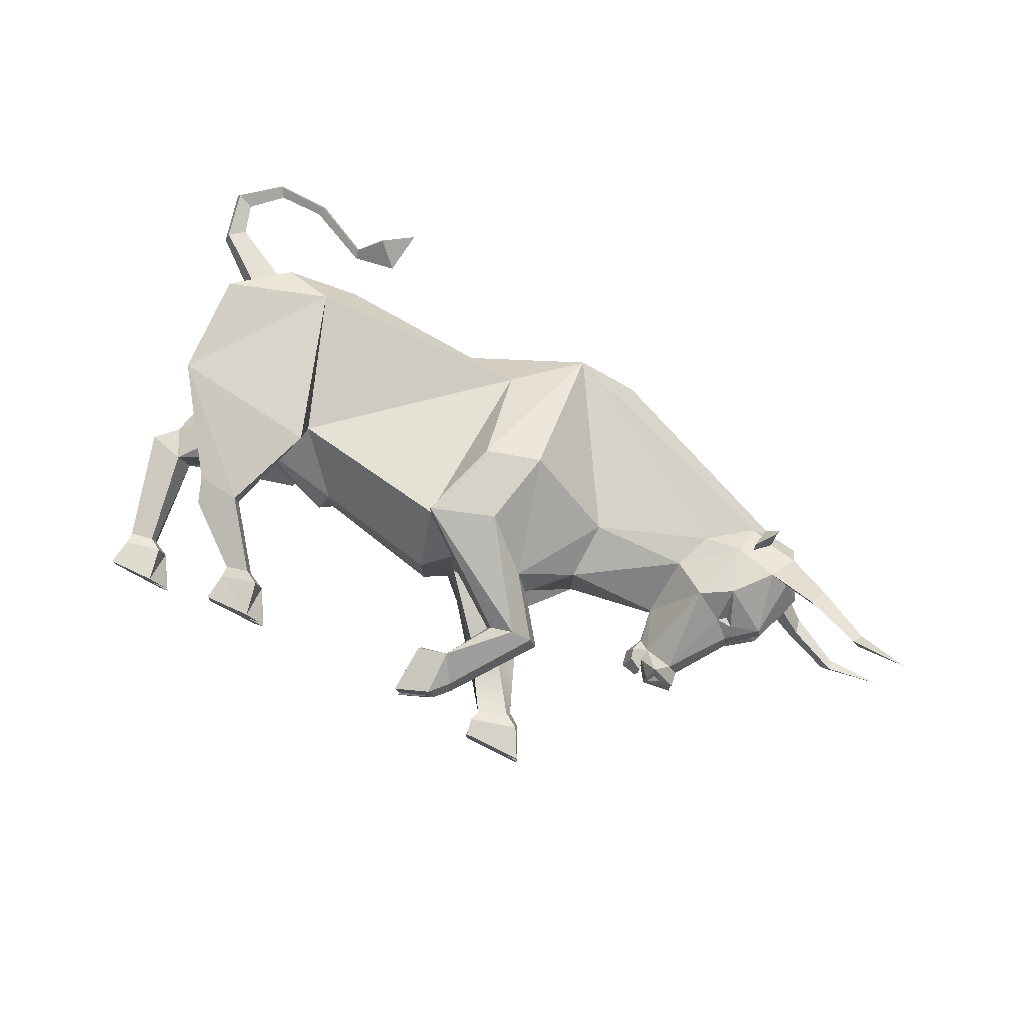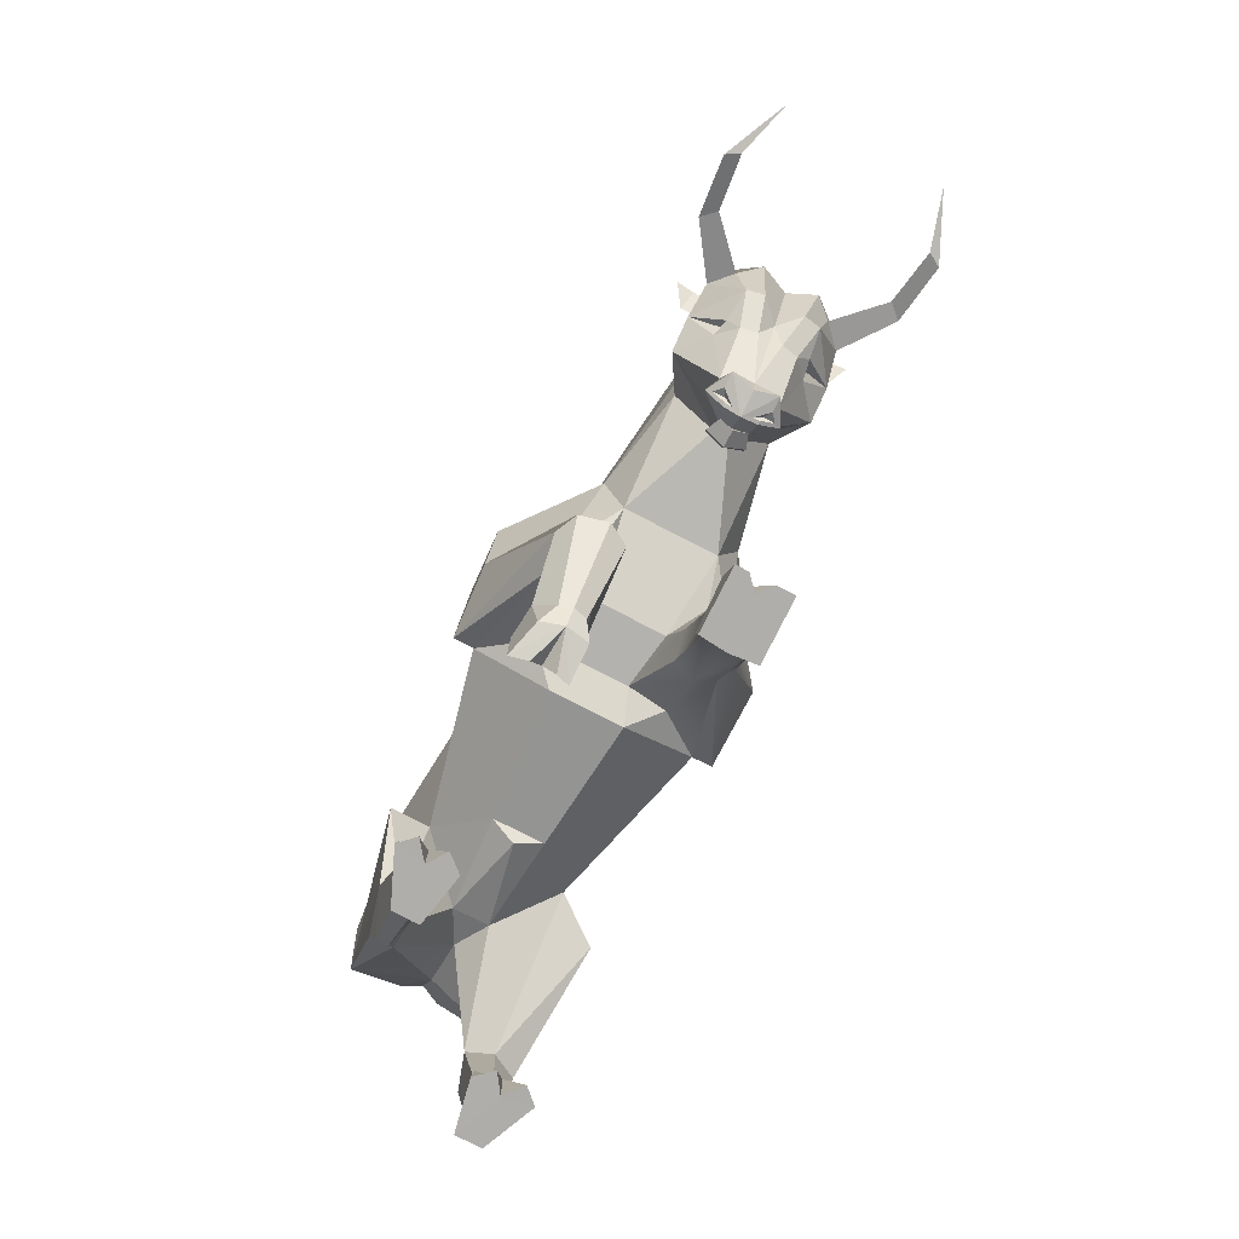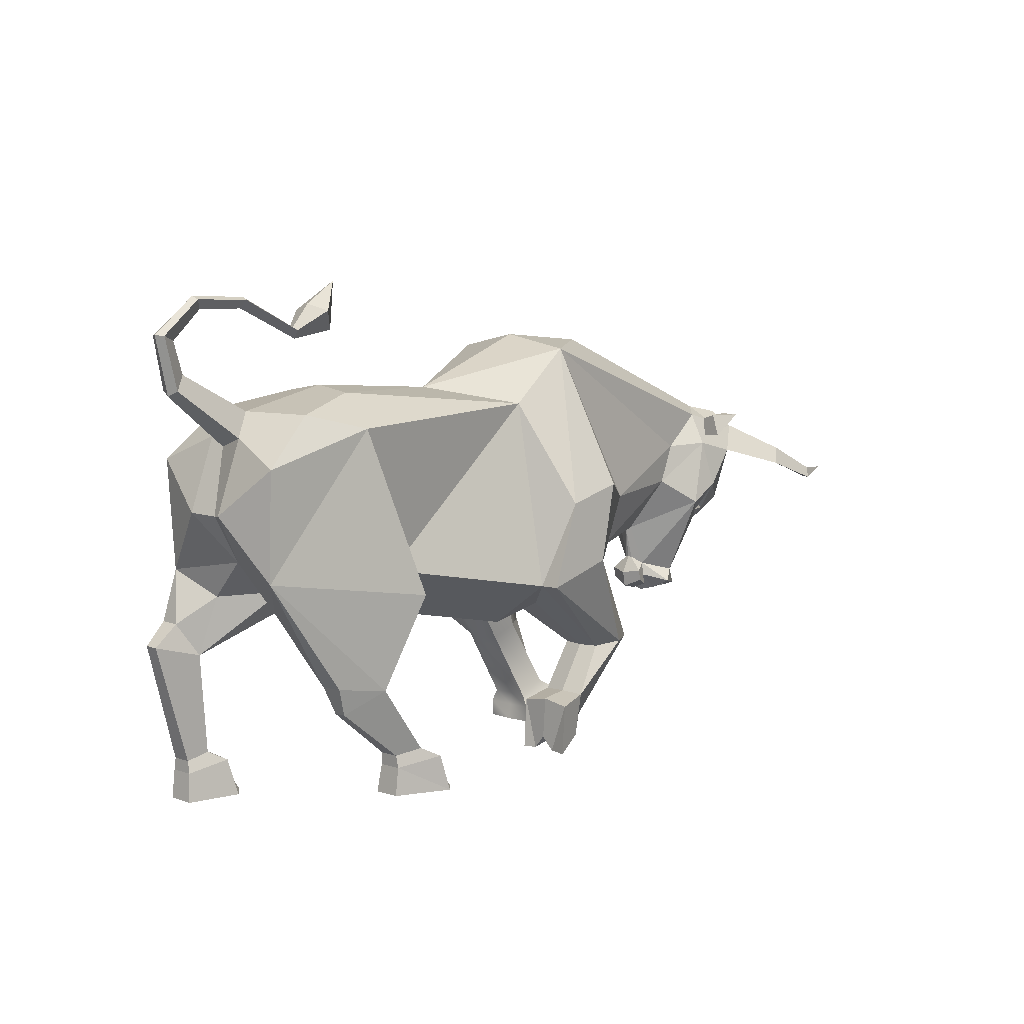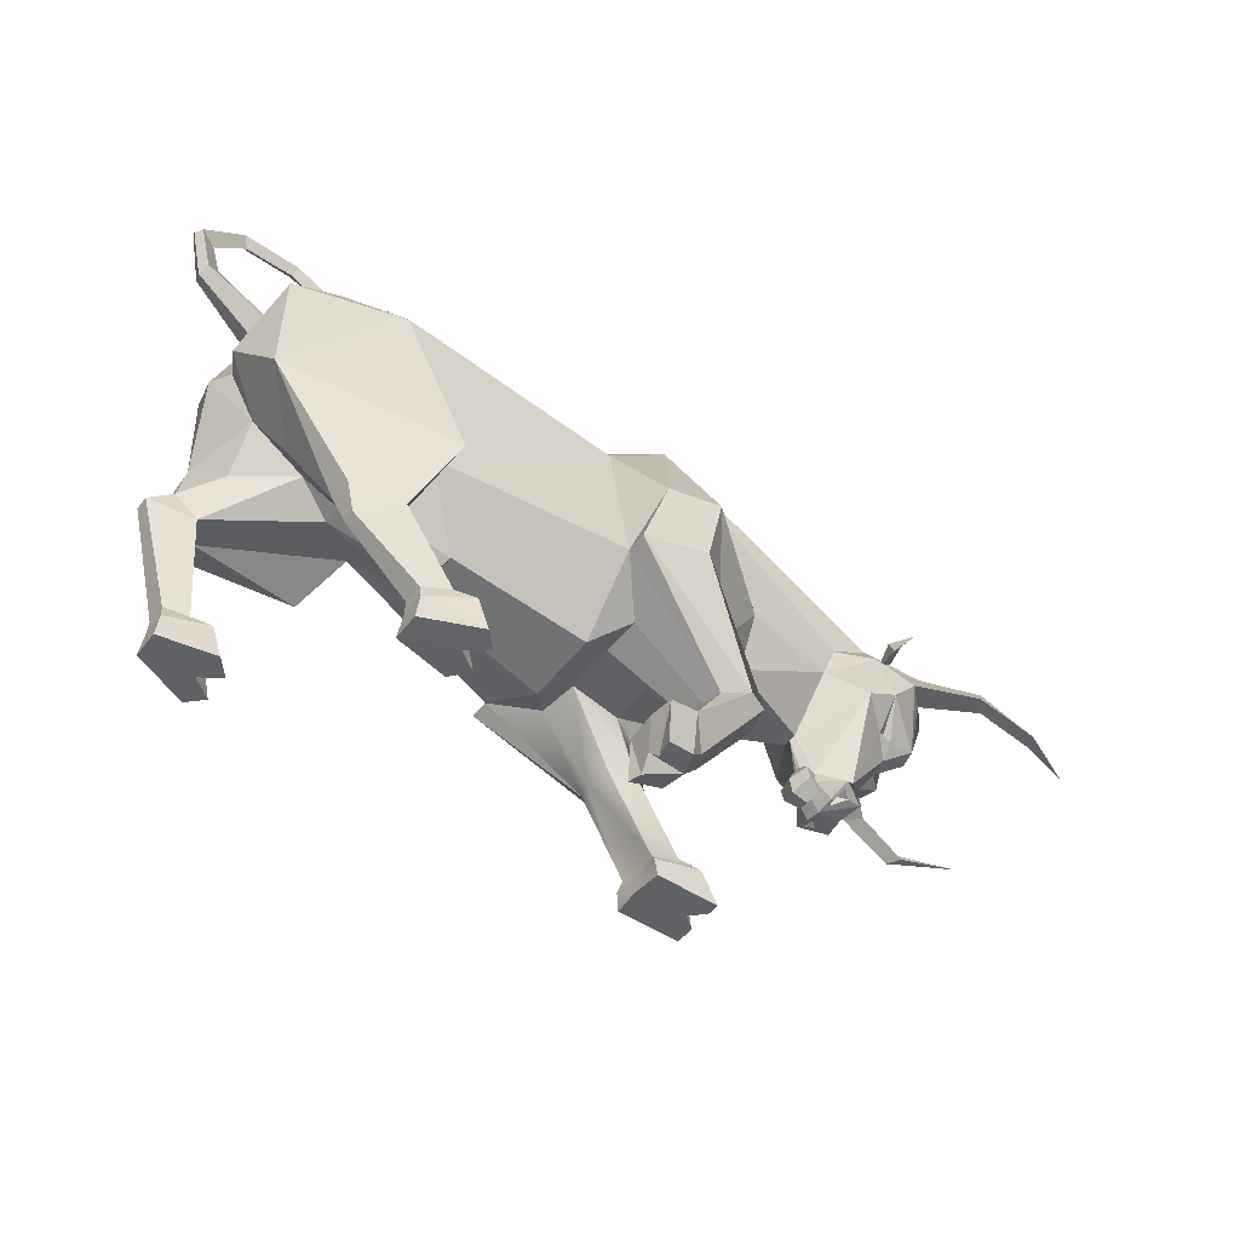
<metadata>
{"format":"obj","ext":"obj","renderer":"f3d","projection":"perspective","resolution":1024,"background":"white","views":[{"elev":77.6,"azim":26.2,"up":"+Z"},{"elev":-77.8,"azim":62.8,"up":"+Y"},{"elev":7.4,"azim":-46.9,"up":"+Y"},{"elev":-50.1,"azim":-36.4,"up":"+Y"}]}
</metadata>
<code>
v  -3.127e+04 547 -4977
v  -3.118e+04 805.2 -4912
v  -3.124e+04 1112 -5099
v  -3.194e+04 1080 -5037
v  -3.179e+04 645.5 -5099
v  -3.101e+04 853.4 -4904
v  -3.105e+04 1278 -5099
v  -3.074e+04 774.7 -5099
v  -3.045e+04 794.8 -5160
v  -3.04e+04 914.7 -5159
v  -3.026e+04 1016 -5172
v  -3.02e+04 1039 -5233
v  -3.086e+04 1298 -5213
v  -3.189e+04 1175 -5188
v  -3.106e+04 613.6 -4904
v  -3.092e+04 500.6 -5052
v  -3.087e+04 470.1 -5138
v  -3.075e+04 599.3 -5164
v  -3.126e+04 548.4 -4916
v  -3.177e+04 583.4 -4976
v  -3.227e+04 660.2 -5087
v  -3.189e+04 306.4 -5030
v  -3.228e+04 984.1 -5071
v  -3.164e+04 483.3 -5227
v  -3.124e+04 402.7 -5195
v  -3.204e+04 326.9 -5068
v  -3.201e+04 245.1 -5082
v  -3.181e+04 90.66 -5069
v  -3.174e+04 105 -5041
v  -3.181e+04 53.6 -5063
v  -3.169e+04 77.57 -5008
v  -3.182e+04 -30.49 -5063
v  -3.166e+04 -30.38 -4995
v  -3.161e+04 -31.6 -5041
v  -3.167e+04 78.6 -5086
v  -3.188e+04 308.4 -5086
v  -3.173e+04 107 -5087
v  -3.167e+04 -31.6 -5085
v  -3.194e+04 283.4 -5145
v  -3.194e+04 542.2 -5250
v  -3.174e+04 105.2 -5129
v  -3.169e+04 77.66 -5159
v  -3.161e+04 -31.6 -5125
v  -3.166e+04 -31.6 -5176
v  -3.182e+04 -31.7 -5144
v  -3.181e+04 53.58 -5135
v  -3.203e+04 324.8 -5138
v  -3.205e+04 589.9 -5305
v  -3.181e+04 90.67 -5129
v  -3.201e+04 243.8 -5118
v  -3.212e+04 1126 -5108
v  -3.229e+04 836.4 -5305
v  -3.232e+04 844.9 -5247
v  -3.224e+04 1060 -5247
v  -3.226e+04 1034 -5305
v  -3.189e+04 1193 -5305
v  -3.217e+04 1129 -5305
v  -3.146e+04 1166 -5305
v  -3.214e+04 542.2 -5230
v  -3.221e+04 694.8 -5305
v  -3.127e+04 547 -5633
v  -3.179e+04 645.5 -5511
v  -3.124e+04 1112 -5511
v  -3.194e+04 1080 -5572
v  -3.114e+04 805.2 -5698
v  -3.105e+04 1278 -5511
v  -3.104e+04 853.4 -5706
v  -3.074e+04 774.7 -5511
v  -3.04e+04 914.7 -5449
v  -3.045e+04 794.8 -5449
v  -3.026e+04 1016 -5437
v  -3.086e+04 1298 -5397
v  -3.02e+04 1039 -5376
v  -3.189e+04 1175 -5421
v  -3.092e+04 500.6 -5558
v  -3.075e+04 599.3 -5446
v  -3.126e+04 548.4 -5693
v  -3.104e+04 613.6 -5706
v  -3.186e+04 525.5 -5633
v  -3.227e+04 660.2 -5515
v  -3.226e+04 416 -5599
v  -3.228e+04 984.1 -5539
v  -3.124e+04 402.7 -5415
v  -3.164e+04 483.3 -5383
v  -3.23e+04 506.4 -5537
v  -3.237e+04 443 -5530
v  -3.22e+04 102.4 -5569
v  -3.227e+04 87.99 -5541
v  -3.215e+04 74.9 -5602
v  -3.227e+04 50.93 -5547
v  -3.212e+04 -33.05 -5614
v  -3.228e+04 -33.16 -5547
v  -3.213e+04 75.94 -5524
v  -3.208e+04 -34.26 -5569
v  -3.221e+04 409.7 -5523
v  -3.219e+04 104.3 -5523
v  -3.213e+04 -34.26 -5524
v  -3.194e+04 542.2 -5360
v  -3.225e+04 408.2 -5446
v  -3.22e+04 102.5 -5481
v  -3.215e+04 74.99 -5450
v  -3.212e+04 -34.26 -5434
v  -3.208e+04 -34.26 -5485
v  -3.227e+04 50.91 -5475
v  -3.228e+04 -34.37 -5465
v  -3.227e+04 88 -5481
v  -3.23e+04 504.2 -5480
v  -3.237e+04 441.8 -5487
v  -3.212e+04 1126 -5502
v  -3.224e+04 1059 -5366
v  -3.232e+04 844.7 -5366
v  -3.22e+04 581.8 -5411
v  -3.244e+04 1184 -5308
v  -3.243e+04 1200 -5342
v  -3.239e+04 1243 -5307
v  -3.243e+04 1200 -5277
v  -3.248e+04 1355 -5308
v  -3.247e+04 1354 -5336
v  -3.242e+04 1338 -5308
v  -3.247e+04 1354 -5283
v  -3.235e+04 1461 -5308
v  -3.235e+04 1451 -5330
v  -3.233e+04 1423 -5308
v  -3.235e+04 1451 -5289
v  -3.167e+04 445.4 -5305
v  -3.107e+04 1319 -5305
v  -3.078e+04 1268 -5305
v  -3.115e+04 464.2 -5381
v  -3.115e+04 464.2 -5228
v  -3.115e+04 463.5 -5109
v  -3.084e+04 309 -5014
v  -3.078e+04 314.9 -5045
v  -3.092e+04 296.3 -5054
v  -3.101e+04 150.2 -5037
v  -3.101e+04 12.64 -5060
v  -3.11e+04 125.9 -5026
v  -3.111e+04 -29.93 -5029
v  -3.11e+04 -29.93 -5085
v  -3.076e+04 314.9 -5130
v  -3.096e+04 69.03 -5090
v  -3.095e+04 56.36 -5126
v  -3.099e+04 12.64 -5126
v  -3.08e+04 314.9 -5193
v  -3.099e+04 470.1 -5201
v  -3.1e+04 12.64 -5196
v  -3.096e+04 69.33 -5168
v  -3.11e+04 11.93 -5119
v  -3.11e+04 -30.18 -5157
v  -3.092e+04 296.9 -5178
v  -3.101e+04 150.7 -5183
v  -3.11e+04 125.6 -5195
v  -3.111e+04 -30.49 -5196
v  -3.093e+04 296.6 -5109
v  -3.102e+04 154.6 -5111
v  -3.11e+04 140.1 -5111
v  -3.086e+04 322.1 -5560
v  -3.095e+04 307.6 -5589
v  -3.1e+04 284 -5555
v  -3.085e+04 59.79 -5563
v  -3.073e+04 68.09 -5560
v  -3.086e+04 23.74 -5576
v  -3.076e+04 100.5 -5520
v  -3.066e+04 -30.4 -5581
v  -3.085e+04 -30.42 -5584
v  -3.087e+04 470.1 -5472
v  -3.084e+04 324.9 -5482
v  -3.076e+04 110.6 -5484
v  -3.071e+04 78.15 -5484
v  -3.066e+04 -30.25 -5524
v  -3.099e+04 470.1 -5409
v  -3.092e+04 320 -5424
v  -3.076e+04 99.83 -5442
v  -3.071e+04 65.85 -5413
v  -3.07e+04 -30.36 -5491
v  -3.066e+04 -30.25 -5452
v  -3.1e+04 284.6 -5436
v  -3.085e+04 58.53 -5438
v  -3.086e+04 23.24 -5415
v  -3.066e+04 -30.4 -5413
v  -3.085e+04 -30.43 -5415
v  -3.102e+04 283.3 -5501
v  -3.085e+04 59.58 -5499
v  -3.085e+04 18.56 -5499
v  -3.086e+04 -30.43 -5499
v  -3.116e+04 463.5 -5500
v  -3.047e+04 624.6 -5282
v  -3.047e+04 624.6 -5327
v  -3.013e+04 1020 -5304
v  -3.021e+04 1001 -5159
v  -3.019e+04 988.3 -5148
v  -3.01e+04 970.1 -5133
v  -3.011e+04 1019 -5204
v  -3.008e+04 887.4 -5162
v  -3.003e+04 865.8 -5220
v  -3.014e+04 887.6 -5104
v  -3.024e+04 774.8 -5093
v  -3.01e+04 708.1 -5193
v  -3.019e+04 638 -5219
v  -3.018e+04 632.3 -5268
v  -3.009e+04 702.4 -5244
v  -3.015e+04 692.4 -5304
v  -3.034e+04 719.4 -5094
v  -3.024e+04 677.1 -5169
v  -3.032e+04 467.1 -5219
v  -3.029e+04 468.5 -5304
v  -3.042e+04 493.2 -5269
v  -3.036e+04 432.1 -5195
v  -3.029e+04 413.3 -5235
v  -3.042e+04 452.4 -5263
v  -3.047e+04 623.8 -5304
v  -3.045e+04 516.1 -5292
v  -3.045e+04 517.1 -5304
v  -3.046e+04 472.4 -5247
v  -3.041e+04 419 -5263
v  -3.045e+04 439 -5247
v  -3.047e+04 413.5 -5304
v  -3.042e+04 403 -5304
v  -3.038e+04 402.8 -5253
v  -3.038e+04 390.9 -5304
v  -3.03e+04 402.3 -5304
v  -3.007e+04 865.9 -5304
v  -3.028e+04 921.1 -5113
v  -3.028e+04 921.1 -5113
v  -3.042e+04 451.8 -5304
v  -3.019e+04 677.5 -5182
v  -3.022e+04 699.9 -5181
v  -3.036e+04 422.6 -5214
v  -3.033e+04 410.6 -5235
v  -3.037e+04 399 -5274
v  -3.037e+04 402.9 -5254
v  -3.036e+04 420.6 -5249
v  -2.999e+04 836.6 -4999
v  -2.996e+04 887.9 -5020
v  -2.996e+04 836.5 -5041
v  -2.982e+04 772.8 -4980
v  -2.98e+04 805.7 -5000
v  -2.979e+04 772.8 -5021
v  -2.962e+04 790.1 -5069
v  -3.024e+04 944.2 -5135
v  -3.019e+04 1022 -5092
v  -3.024e+04 948.9 -5075
v  -3.023e+04 1016 -5105
v  -3.018e+04 1020 -5038
v  -3.048e+04 463.6 -5304
v  -3.011e+04 1019 -5404
v  -3.01e+04 970.1 -5475
v  -3.019e+04 988.3 -5459
v  -3.021e+04 1001 -5449
v  -3.003e+04 865.8 -5388
v  -3.008e+04 887.4 -5446
v  -3.014e+04 887.6 -5503
v  -3.01e+04 708.1 -5415
v  -3.024e+04 774.8 -5515
v  -3.009e+04 702.4 -5364
v  -3.018e+04 632.3 -5340
v  -3.019e+04 638 -5389
v  -3.024e+04 677.1 -5436
v  -3.034e+04 719.4 -5513
v  -3.032e+04 467.1 -5389
v  -3.042e+04 493.2 -5339
v  -3.029e+04 413.3 -5373
v  -3.036e+04 432.1 -5413
v  -3.042e+04 452.4 -5345
v  -3.045e+04 516.1 -5316
v  -3.046e+04 472.4 -5361
v  -3.041e+04 419 -5345
v  -3.045e+04 439 -5361
v  -3.038e+04 402.8 -5355
v  -3.028e+04 921.1 -5495
v  -3.019e+04 677.5 -5426
v  -3.022e+04 699.9 -5427
v  -3.033e+04 410.6 -5373
v  -3.036e+04 422.6 -5394
v  -3.037e+04 399 -5334
v  -3.037e+04 402.9 -5354
v  -3.036e+04 420.6 -5359
v  -2.996e+04 887.9 -5588
v  -2.999e+04 836.6 -5609
v  -2.996e+04 836.5 -5567
v  -2.98e+04 805.7 -5608
v  -2.982e+04 772.8 -5628
v  -2.979e+04 772.8 -5587
v  -2.962e+04 790.1 -5538
v  -3.024e+04 944.2 -5473
v  -3.024e+04 948.9 -5532
v  -3.019e+04 1022 -5515
v  -3.023e+04 1016 -5502
v  -3.018e+04 1020 -5569
v  -3.217e+04 1455 -5308
v  -3.217e+04 1447 -5330
v  -3.218e+04 1423 -5308
v  -3.217e+04 1447 -5289
v  -3.199e+04 1365 -5308
v  -3.199e+04 1357 -5330
v  -3.198e+04 1331 -5308
v  -3.199e+04 1357 -5289
v  -3.193e+04 1433 -5308
v  -3.191e+04 1413 -5381
v  -3.184e+04 1353 -5306
v  -3.191e+04 1413 -5241
v  -3.183e+04 1498 -5309
g Box001
f 1 2 3
f 3 4 5
f 2 6 7
f 6 8 7
f 8 9 10
f 10 11 7
f 11 12 13 7
f 4 3 14
f 6 15 16
f 16 17 18
f 1 19 2
f 2 19 15 6
f 5 4 20
f 20 4 21
f 20 21 22
f 4 23 21
f 5 24 25 1
f 22 21 26
f 26 27 22
f 27 28 29 22
f 28 30 31 29
f 30 32 33 33
f 30 33 31
f 33 34 35
f 22 36 20
f 29 37 36 22
f 31 35 37 29
f 34 38 35
f 36 39 40 5
f 37 41 39 36
f 35 42 41 37
f 35 43 44
f 35 38 43
f 44 45 46 42
f 39 47 48 40
f 42 46 49 41
f 39 50 47
f 50 27 26 47
f 41 49 50 39
f 46 30 28 49
f 46 45 32 30
f 33 35 31
f 4 14 51
f 52 53 54 55
f 51 14 56 57
f 58 3 7
f 21 59 47
f 21 47 26
f 60 53 52
f 61 62 63
f 63 62 64
f 65 63 66
f 67 66 68
f 68 66 69 70
f 69 66 71
f 71 66 72 73
f 64 74 63
f 67 68 75
f 75 68 76
f 61 65 77
f 78 77 65 67
f 62 79 64
f 79 80 64
f 79 81 80
f 64 80 82
f 62 61 83 84
f 81 85 80
f 85 81 86
f 86 81 87 88
f 88 87 89 90
f 90 89 91 92
f 90 92 92
f 91 93 94
f 81 79 95
f 87 81 95 96
f 89 87 96 93
f 94 93 97
f 95 62 98 99
f 96 95 99 100
f 93 96 100 101
f 93 101 102
f 93 103 97
f 102 101 104 105
f 99 98 48
f 101 100 106 104
f 99 107 108
f 108 107 85 86
f 108 106 100 99
f 104 106 88 90
f 104 90 92 105
f 91 89 93
f 64 82 109
f 110 111 52 55
f 56 74 109 57
f 63 58 66
f 80 107 112
f 80 85 107
f 80 112 60
f 21 60 59
f 111 60 52
f 51 57 54 23
f 54 53 23
f 53 60 21
f 60 111 80
f 111 110 82
f 110 57 109 82
f 55 113 114 110
f 110 114 115 57
f 57 115 116 54
f 54 116 113 55
f 113 117 118 114
f 114 118 119 115
f 115 119 120 116
f 116 120 117 113
f 117 121 122 118
f 118 122 123 119
f 119 123 124 120
f 120 124 121 117
f 48 59 60
f 98 40 48
f 84 83 25 24
f 62 84 98
f 98 125 40
f 24 5 40
f 84 125 98
f 40 125 24
f 24 125 84
f 48 47 59
f 99 48 112
f 7 13 126
f 126 127 72
f 126 72 66
f 126 13 127
f 35 44 42
f 93 102 103
f 20 36 5
f 95 79 62
f 60 112 48
f 99 112 107
f 2 7 3
f 4 51 23
f 64 109 74
f 23 53 21
f 111 82 80
f 65 66 67
f 61 63 65
f 1 3 5
f 83 128 129 25
f 25 129 130
f 1 25 130
f 15 131 132 16
f 19 133 131
f 133 134 131
f 135 134 136 137
f 137 136 138
f 132 139 17 16
f 132 140 141 139
f 135 142 141 140
f 137 138 142
f 131 134 140 132
f 139 143 144
f 142 145 146 141
f 147 148 142
f 143 149 129 144
f 146 150 149 143
f 145 151 150 146
f 152 151 145
f 152 148 151
f 134 133 153 154
f 134 154 155 136
f 136 155 147 138
f 150 154 153 149
f 151 155 154 150
f 148 147 155 151
f 142 152 145
f 137 142 135
f 142 148 152
f 142 138 147
f 134 135 140
f 143 139 141 146
f 1 133 19
f 133 1 130 153
f 153 130 129 149
f 156 157 78 75
f 157 158 77 78
f 158 157 159
f 160 161 159 162
f 163 164 161 160
f 156 75 165 166
f 167 162 156 166
f 160 162 167 168
f 163 168 169
f 162 159 157 156
f 170 171 166 165
f 168 167 172 173
f 174 168 175
f 128 176 171 170
f 176 177 172 171
f 177 178 173 172
f 179 173 178 180
f 181 158 159 182
f 159 161 183 182
f 161 164 184 183
f 181 182 177 176
f 178 177 182 183
f 180 178 183 184
f 168 173 179
f 163 160 168
f 168 179 175
f 168 174 169
f 167 166 171 172
f 61 77 158
f 158 181 185 61
f 181 176 128 185
f 163 169 174 184
f 163 184 164
f 174 175 179 184
f 179 180 184
f 83 61 185
f 83 185 128
f 129 128 170 144
f 165 76 170
f 144 18 17
f 144 170 76 18
f 18 186 9
f 68 70 76
f 76 187 186 18
f 13 12 188 127
f 127 188 73 72
f 3 58 14
f 58 56 14
f 58 74 56
f 58 63 74
f 126 58 7
f 58 126 66
f 18 9 8
f 76 70 187
f 12 11 189 190
f 190 191 192 12
f 12 192 188
f 191 193 194 192
f 195 196 197
f 197 198 199 200
f 200 199 201
f 196 202 203
f 199 198 204 205
f 199 205 201
f 202 204 203
f 186 202 9
f 202 206 204
f 186 206 202
f 204 207 208 205
f 206 209 207
f 186 210 211 206
f 211 210 212
f 211 213 206
f 206 213 209
f 214 215 216 217
f 209 218 207
f 208 219 220
f 206 207 204
f 194 200 201 221
f 194 193 197 200
f 193 195 197
f 9 202 222 223
f 213 215 214 209
f 224 209 214 217
f 225 203 198
f 203 204 198
f 196 226 225
f 225 226 203
f 203 226 196
f 207 227 228 208
f 208 228 229 219
f 218 230 227 207
f 227 231 228
f 228 231 229
f 229 231 230
f 230 231 227
f 195 232 233 191
f 191 233 234 193
f 193 234 232 195
f 232 235 236 233
f 233 236 237 234
f 234 237 235 232
f 235 238 236
f 236 238 237
f 237 238 235
f 196 195 223 222
f 239 189 11 223
f 239 223 195 191
f 239 191 190
f 190 240 241 239
f 239 241 242 189
f 189 242 240 190
f 240 243 241
f 241 243 242
f 242 243 240
f 9 223 10
f 211 212 244 213
f 224 219 218 209
f 244 216 215 213
f 220 205 208
f 218 219 229 230
f 221 188 192 194
f 245 246 247 73
f 73 247 248 71
f 73 188 245
f 246 245 249 250
f 251 252 253
f 252 254 255 256
f 254 201 255
f 253 257 258
f 259 256 255 205
f 255 201 205
f 258 257 259
f 187 70 258
f 258 259 260
f 187 258 260
f 259 205 261 262
f 260 262 263
f 187 260 264 210
f 264 212 210
f 264 260 265
f 260 263 265
f 266 217 216 267
f 263 262 268
f 261 220 219
f 260 259 262
f 201 254 249 221
f 252 250 249 254
f 250 252 251
f 70 69 269 258
f 253 252 270
f 265 263 266 267
f 224 217 266 263
f 270 256 257
f 257 256 259
f 253 270 271
f 270 257 271
f 257 253 271
f 262 261 272 273
f 261 219 274 272
f 268 262 273 275
f 273 272 276
f 272 274 276
f 274 275 276
f 275 273 276
f 251 246 277 278
f 246 250 279 277
f 250 251 278 279
f 278 277 280 281
f 277 279 282 280
f 279 278 281 282
f 281 280 283
f 280 282 283
f 282 281 283
f 258 269 251 253
f 284 247 246 251
f 284 251 269 71
f 284 71 248
f 247 284 285 286
f 284 248 287 285
f 248 247 286 287
f 286 285 288
f 285 287 288
f 287 286 288
f 264 265 244 212
f 224 263 268 219
f 244 265 267 216
f 220 261 205
f 274 219 268 275
f 245 188 221 249
f 33 33 38 34
f 97 105 92 92
f 186 187 210
f 38 44 43
f 38 32 45
f 44 38 45
f 38 33 32
f 102 97 103
f 97 91 94
f 91 97 92
f 97 102 105
f 197 225 198
f 270 252 256
f 121 289 290 122
f 122 290 291 123
f 123 291 292 124
f 124 292 289 121
f 289 293 294 290
f 290 294 295 291
f 291 295 296 292
f 292 296 293 289
f 293 297 298 294
f 294 298 299 295
f 295 299 300 296
f 296 300 297 293
f 297 301 298
f 298 301 299
f 299 301 300
f 300 301 297
f 196 222 202
f 71 269 69
f 223 11 10
f 197 196 225
f 19 131 15
f 49 28 27 50
f 108 86 88 106
f 67 75 78
f 6 16 8
f 8 10 7
f 75 76 165
f 16 18 8
f 139 144 17

</code>
